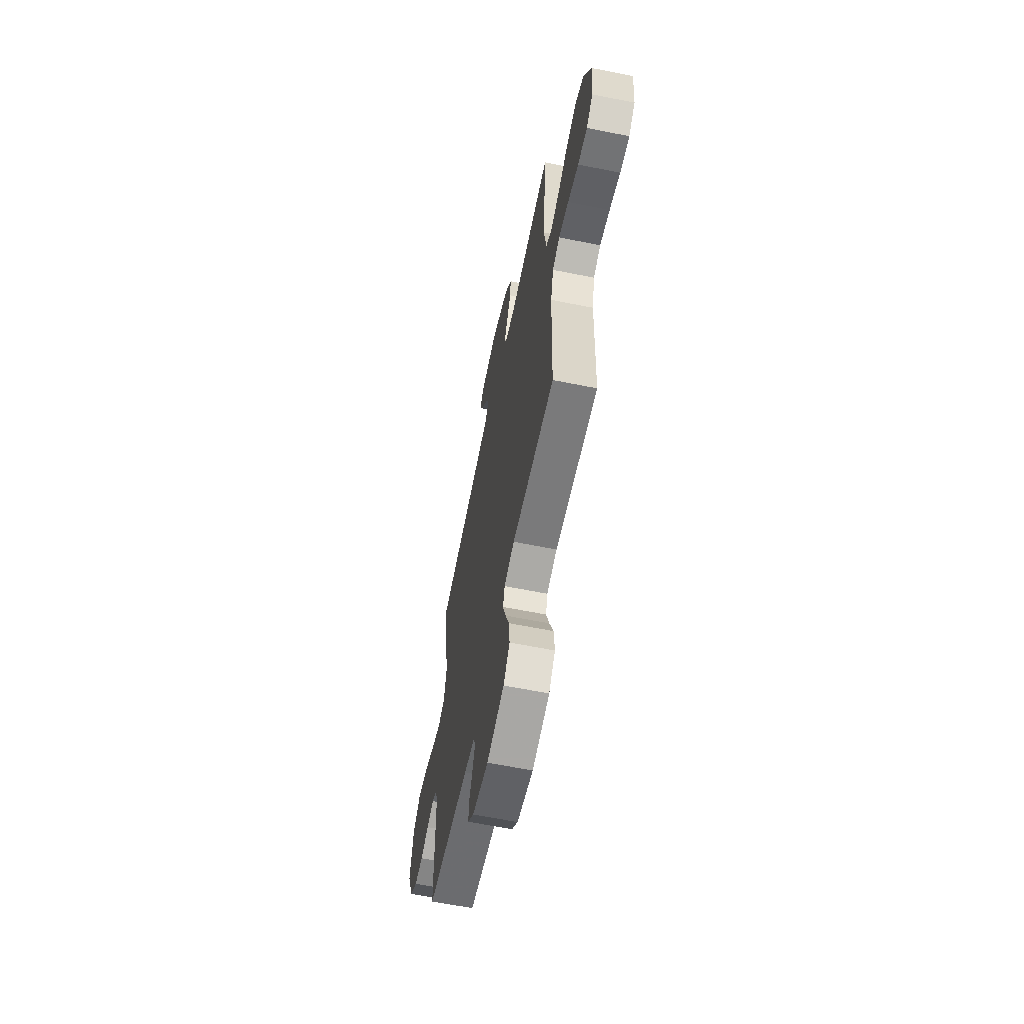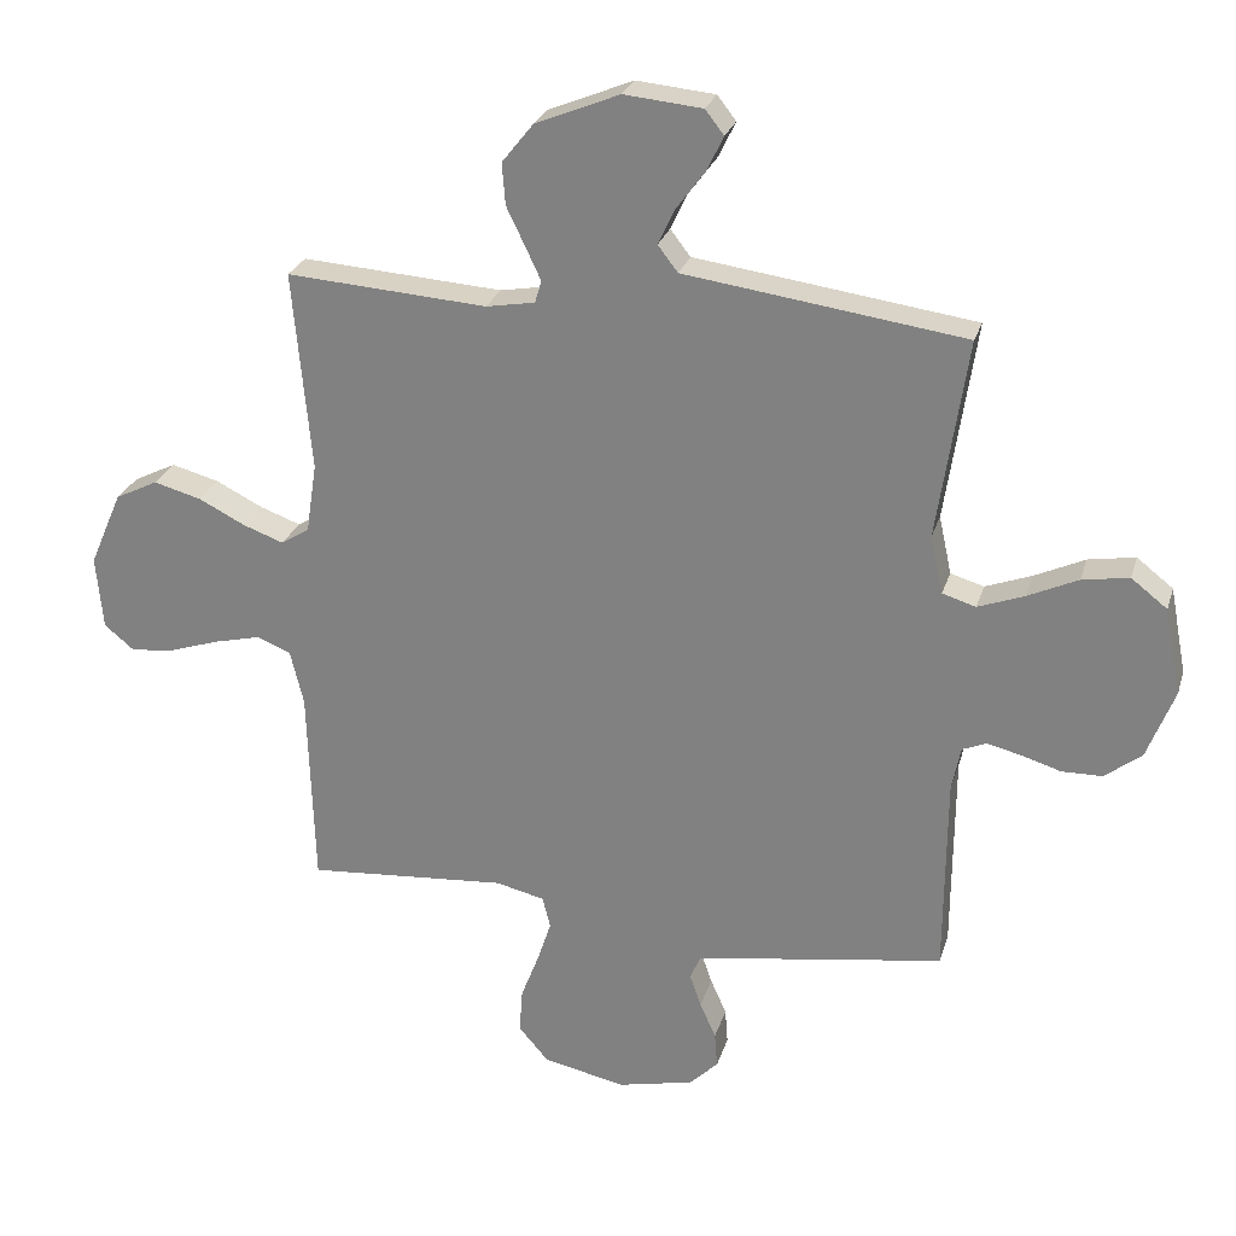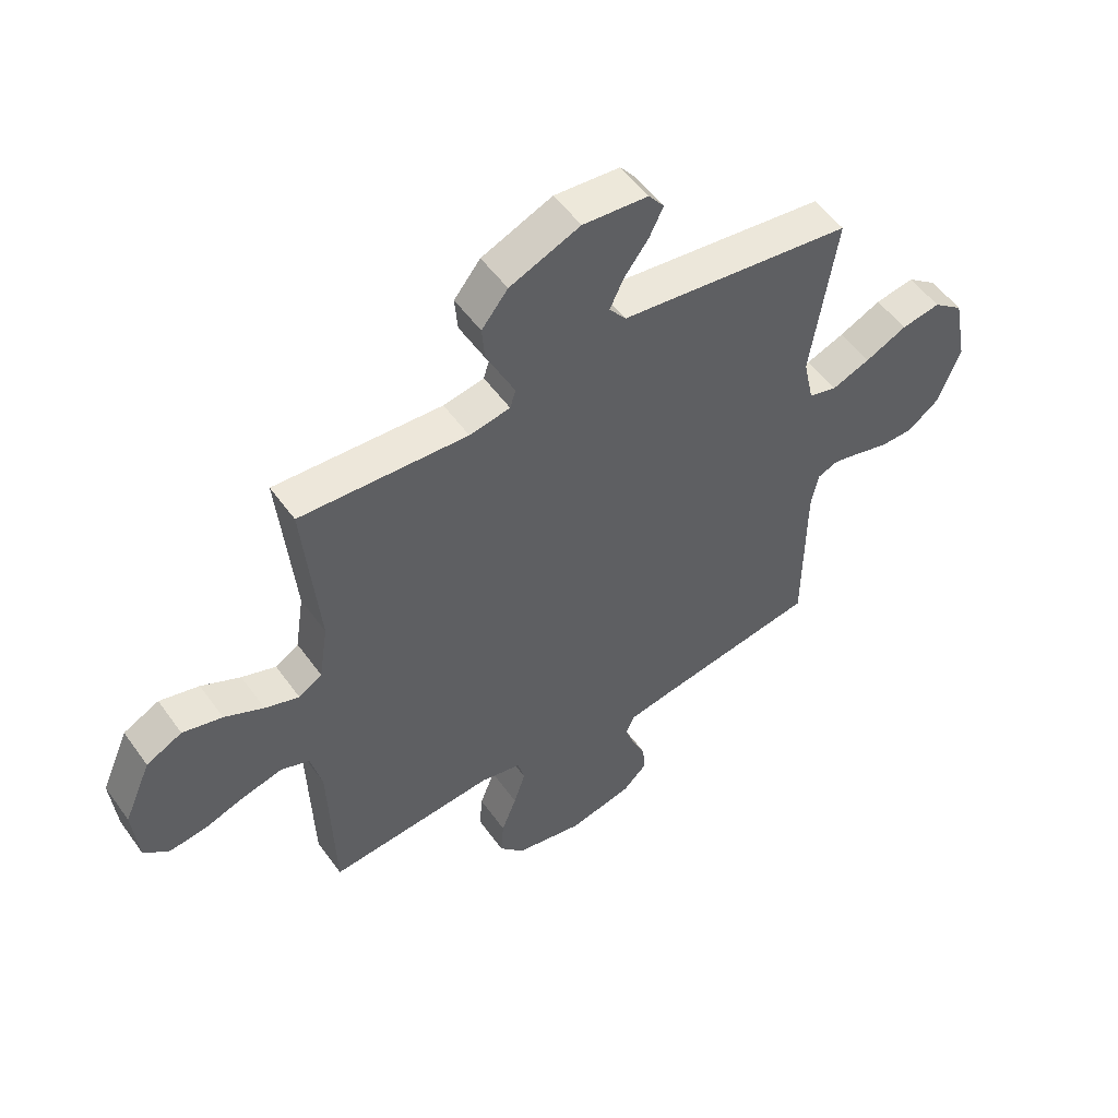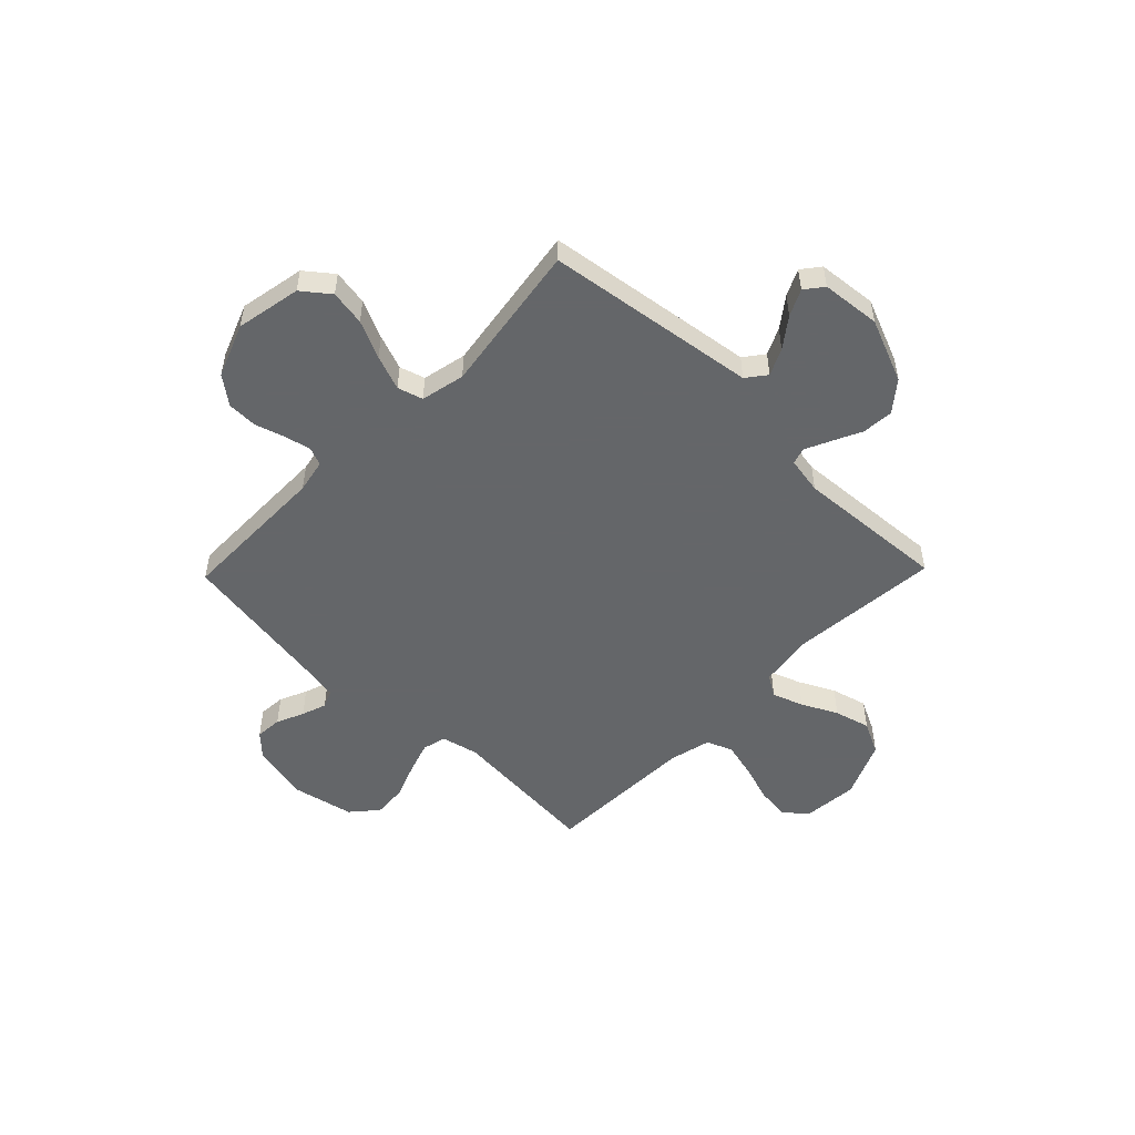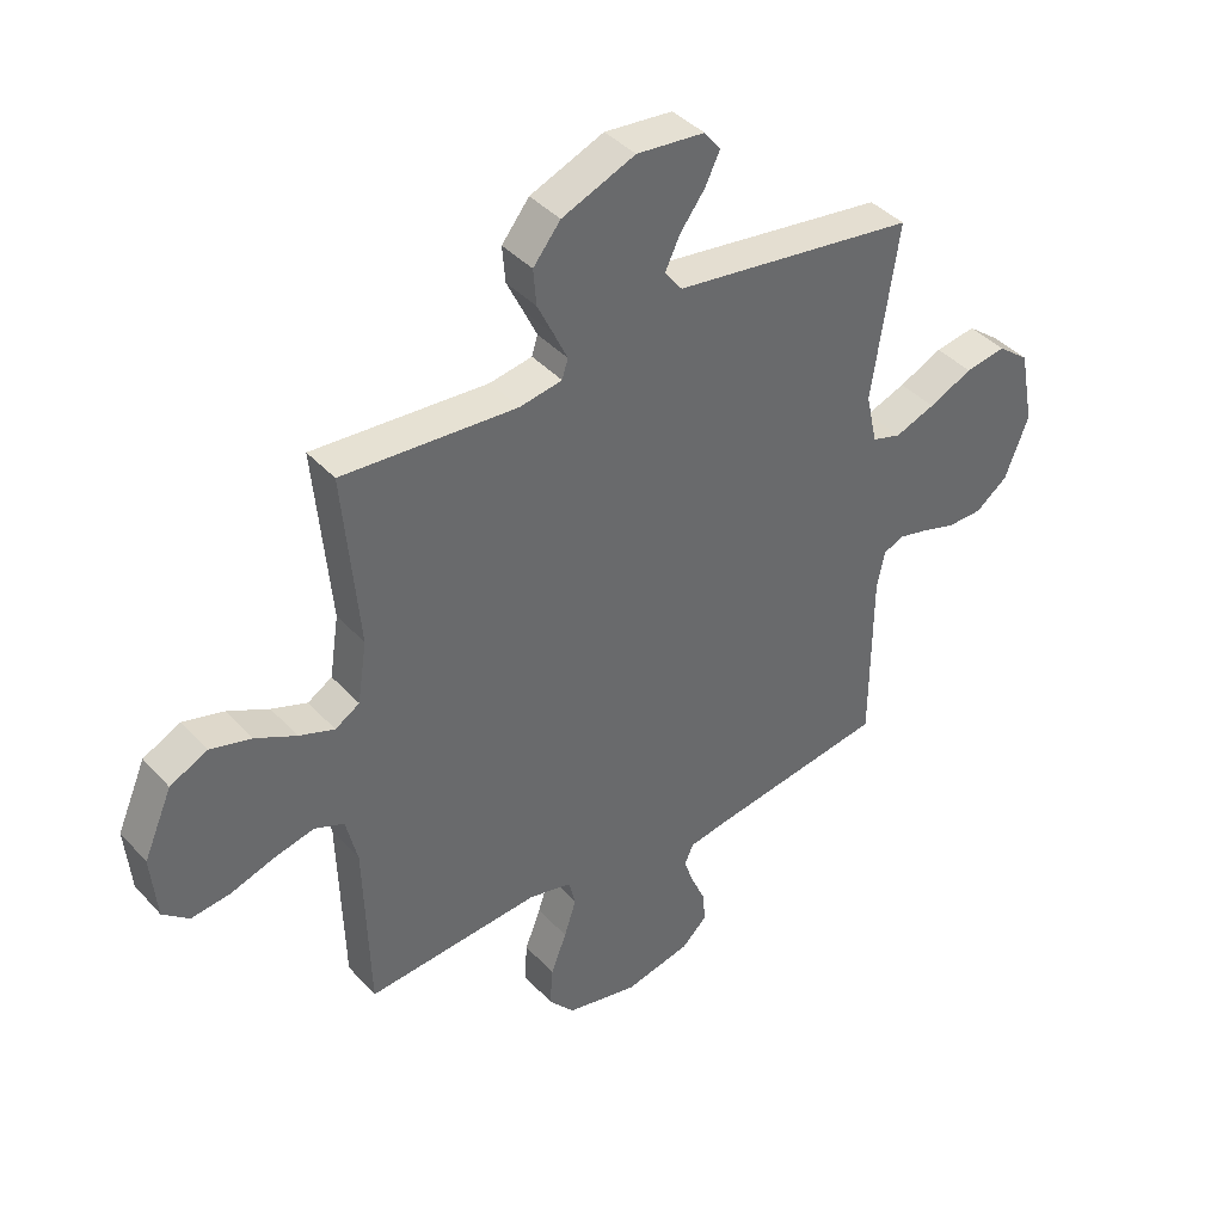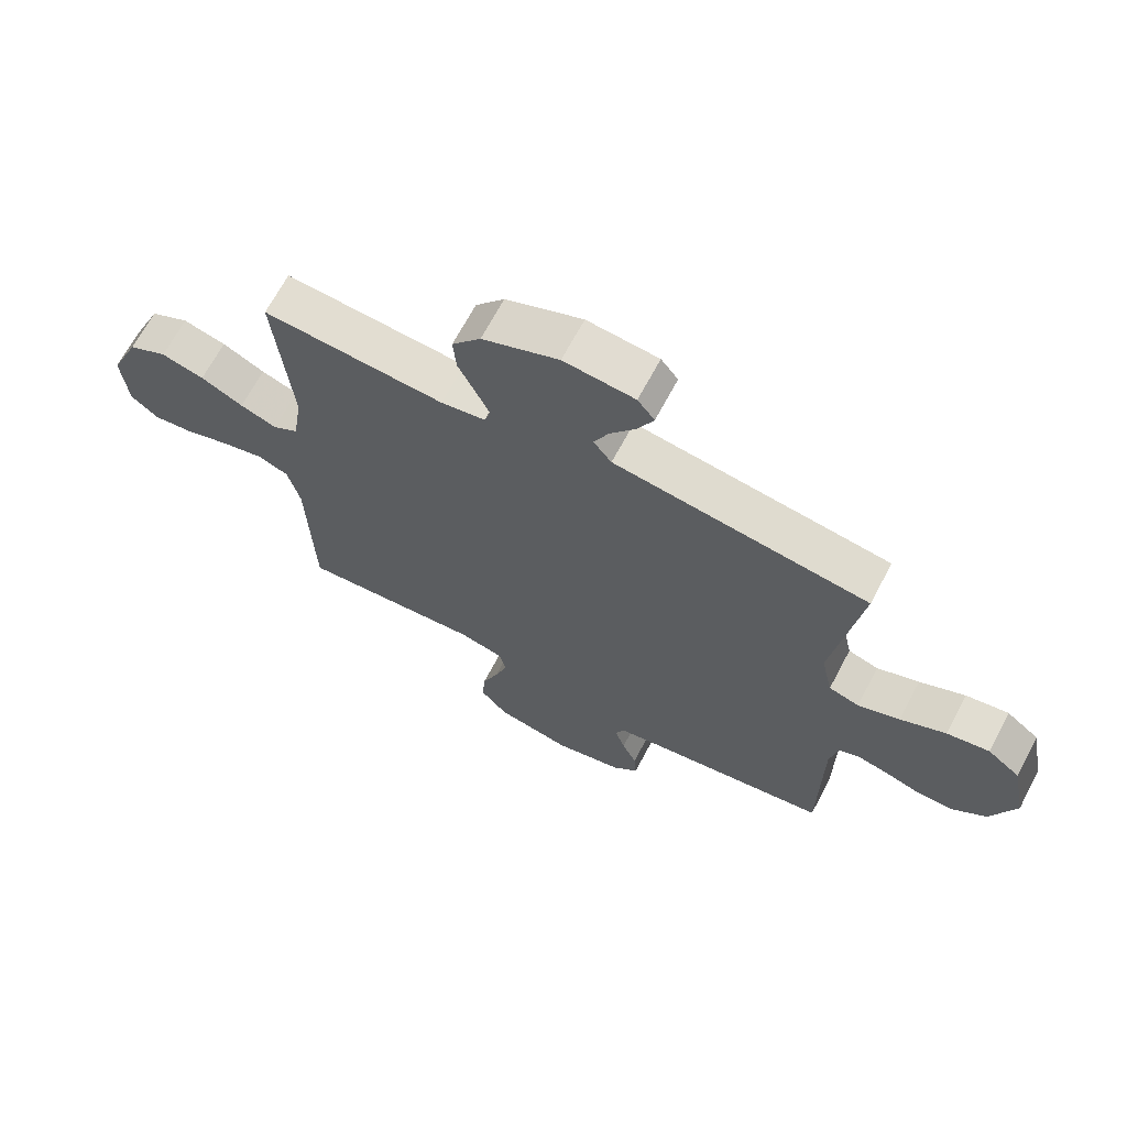
<metadata>
{"format":"obj","ext":"obj","renderer":"f3d","projection":"perspective","resolution":1024,"background":"white","views":[{"elev":-62.7,"azim":78.5,"up":"+Z"},{"elev":26.1,"azim":-164.5,"up":"+Z"},{"elev":53.3,"azim":145.1,"up":"+Z"},{"elev":-51.7,"azim":-44.1,"up":"+Y"},{"elev":40.4,"azim":142.3,"up":"+Z"},{"elev":67.5,"azim":-152.1,"up":"+Z"}]}
</metadata>
<code>
v 0.5 0.07 -0.5
v 0.2 0.07 -0.476
v 0.127 0.07 -0.493
v 0.115 0.07 -0.54
v 0.136 0.07 -0.604
v 0.163 0.07 -0.674
v 0.168 0.07 -0.741
v 0.123 0.07 -0.793
v 0 0.07 -0.819
v -0.114 0.07 -0.793
v -0.157 0.07 -0.751
v -0.153 0.07 -0.698
v -0.129 0.07 -0.644
v -0.112 0.07 -0.595
v -0.127 0.07 -0.56
v -0.2 0.07 -0.547
v -0.5 0.07 -0.5
v -0.502 0.07 -0.2
v -0.515 0.07 -0.134
v -0.551 0.07 -0.119
v -0.602 0.07 -0.131
v -0.661 0.07 -0.149
v -0.721 0.07 -0.148
v -0.776 0.07 -0.106
v -0.817 0.07 0
v -0.792 0.07 0.129
v -0.738 0.07 0.171
v -0.668 0.07 0.159
v -0.593 0.07 0.124
v -0.524 0.07 0.098
v -0.474 0.07 0.113
v -0.455 0.07 0.2
v -0.5 0.07 0.5
v -0.2 0.07 0.541
v -0.082 0.07 0.557
v -0.052 0.07 0.596
v -0.077 0.07 0.649
v -0.12 0.07 0.707
v -0.145 0.07 0.759
v -0.117 0.07 0.795
v 0 0.07 0.806
v 0.126 0.07 0.754
v 0.173 0.07 0.695
v 0.168 0.07 0.633
v 0.14 0.07 0.575
v 0.117 0.07 0.526
v 0.127 0.07 0.493
v 0.2 0.07 0.48
v 0.5 0.07 0.5
v 0.473 0.07 0.2
v 0.489 0.07 0.095
v 0.531 0.07 0.069
v 0.592 0.07 0.091
v 0.662 0.07 0.126
v 0.733 0.07 0.145
v 0.797 0.07 0.113
v 0.846 0.07 0
v 0.836 0.07 -0.11
v 0.791 0.07 -0.147
v 0.725 0.07 -0.139
v 0.65 0.07 -0.114
v 0.58 0.07 -0.097
v 0.529 0.07 -0.117
v 0.509 0.07 -0.2
v 0.5 0 -0.5
v 0.2 0 -0.476
v 0.127 0 -0.493
v 0.115 0 -0.54
v 0.136 0 -0.604
v 0.163 0 -0.674
v 0.168 0 -0.741
v 0.123 0 -0.793
v 0 0 -0.819
v -0.114 0 -0.793
v -0.157 0 -0.751
v -0.153 0 -0.698
v -0.129 0 -0.644
v -0.112 0 -0.595
v -0.127 0 -0.56
v -0.2 0 -0.547
v -0.5 0 -0.5
v -0.502 0 -0.2
v -0.515 0 -0.134
v -0.551 0 -0.119
v -0.602 0 -0.131
v -0.661 0 -0.149
v -0.721 0 -0.148
v -0.776 0 -0.106
v -0.817 0 0
v -0.792 0 0.129
v -0.738 0 0.171
v -0.668 0 0.159
v -0.593 0 0.124
v -0.524 0 0.098
v -0.474 0 0.113
v -0.455 0 0.2
v -0.5 0 0.5
v -0.2 0 0.541
v -0.082 0 0.557
v -0.052 0 0.596
v -0.077 0 0.649
v -0.12 0 0.707
v -0.145 0 0.759
v -0.117 0 0.795
v 0 0 0.806
v 0.126 0 0.754
v 0.173 0 0.695
v 0.168 0 0.633
v 0.14 0 0.575
v 0.117 0 0.526
v 0.127 0 0.493
v 0.2 0 0.48
v 0.5 0 0.5
v 0.473 0 0.2
v 0.489 0 0.095
v 0.531 0 0.069
v 0.592 0 0.091
v 0.662 0 0.126
v 0.733 0 0.145
v 0.797 0 0.113
v 0.846 0 0
v 0.836 0 -0.11
v 0.791 0 -0.147
v 0.725 0 -0.139
v 0.65 0 -0.114
v 0.58 0 -0.097
v 0.529 0 -0.117
v 0.509 0 -0.2
f 59 60 61
f 58 59 61
f 57 58 61
f 56 57 61
f 55 56 61
f 54 55 61
f 53 54 61
f 52 53 61 62
f 51 52 62 63
f 48 49 50
f 47 48 50 51
f 43 44 45
f 42 43 45
f 41 42 45
f 40 41 45
f 39 40 45
f 38 39 45
f 37 38 45
f 36 37 45 46
f 35 36 46 47
f 51 63 64
f 47 51 64
f 35 47 64
f 34 35 64
f 33 34 64
f 32 33 64
f 27 28 29
f 26 27 29
f 25 26 29
f 24 25 29
f 23 24 29
f 22 23 29
f 21 22 29
f 20 21 29 30
f 16 17 18
f 15 16 18 19
f 11 12 13
f 10 11 13
f 9 10 13
f 8 9 13
f 7 8 13
f 6 7 13
f 5 6 13
f 4 5 13 14
f 3 4 14 15
f 64 1 2
f 32 64 2
f 31 32 2
f 19 20 30 31
f 3 15 19 31
f 2 3 31
f 125 124 123
f 125 123 122
f 125 122 121
f 125 121 120
f 125 120 119
f 125 119 118
f 125 118 117
f 126 125 117 116
f 127 126 116 115
f 114 113 112
f 115 114 112 111
f 109 108 107
f 109 107 106
f 109 106 105
f 109 105 104
f 109 104 103
f 109 103 102
f 109 102 101
f 110 109 101 100
f 111 110 100 99
f 128 127 115
f 128 115 111
f 128 111 99
f 128 99 98
f 128 98 97
f 128 97 96
f 93 92 91
f 93 91 90
f 93 90 89
f 93 89 88
f 93 88 87
f 93 87 86
f 93 86 85
f 94 93 85 84
f 82 81 80
f 83 82 80 79
f 77 76 75
f 77 75 74
f 77 74 73
f 77 73 72
f 77 72 71
f 77 71 70
f 77 70 69
f 78 77 69 68
f 79 78 68 67
f 66 65 128
f 66 128 96
f 66 96 95
f 95 94 84 83
f 95 83 79 67
f 95 67 66
f 1 65 66 2
f 2 66 67 3
f 3 67 68 4
f 4 68 69 5
f 5 69 70 6
f 6 70 71 7
f 7 71 72 8
f 8 72 73 9
f 9 73 74 10
f 10 74 75 11
f 11 75 76 12
f 12 76 77 13
f 13 77 78 14
f 14 78 79 15
f 15 79 80 16
f 16 80 81 17
f 17 81 82 18
f 18 82 83 19
f 19 83 84 20
f 20 84 85 21
f 21 85 86 22
f 22 86 87 23
f 23 87 88 24
f 24 88 89 25
f 25 89 90 26
f 26 90 91 27
f 27 91 92 28
f 28 92 93 29
f 29 93 94 30
f 30 94 95 31
f 31 95 96 32
f 32 96 97 33
f 33 97 98 34
f 34 98 99 35
f 35 99 100 36
f 36 100 101 37
f 37 101 102 38
f 38 102 103 39
f 39 103 104 40
f 40 104 105 41
f 41 105 106 42
f 42 106 107 43
f 43 107 108 44
f 44 108 109 45
f 45 109 110 46
f 46 110 111 47
f 47 111 112 48
f 48 112 113 49
f 49 113 114 50
f 50 114 115 51
f 51 115 116 52
f 52 116 117 53
f 53 117 118 54
f 54 118 119 55
f 55 119 120 56
f 56 120 121 57
f 57 121 122 58
f 58 122 123 59
f 59 123 124 60
f 60 124 125 61
f 61 125 126 62
f 62 126 127 63
f 63 127 128 64
f 64 128 65 1

</code>
